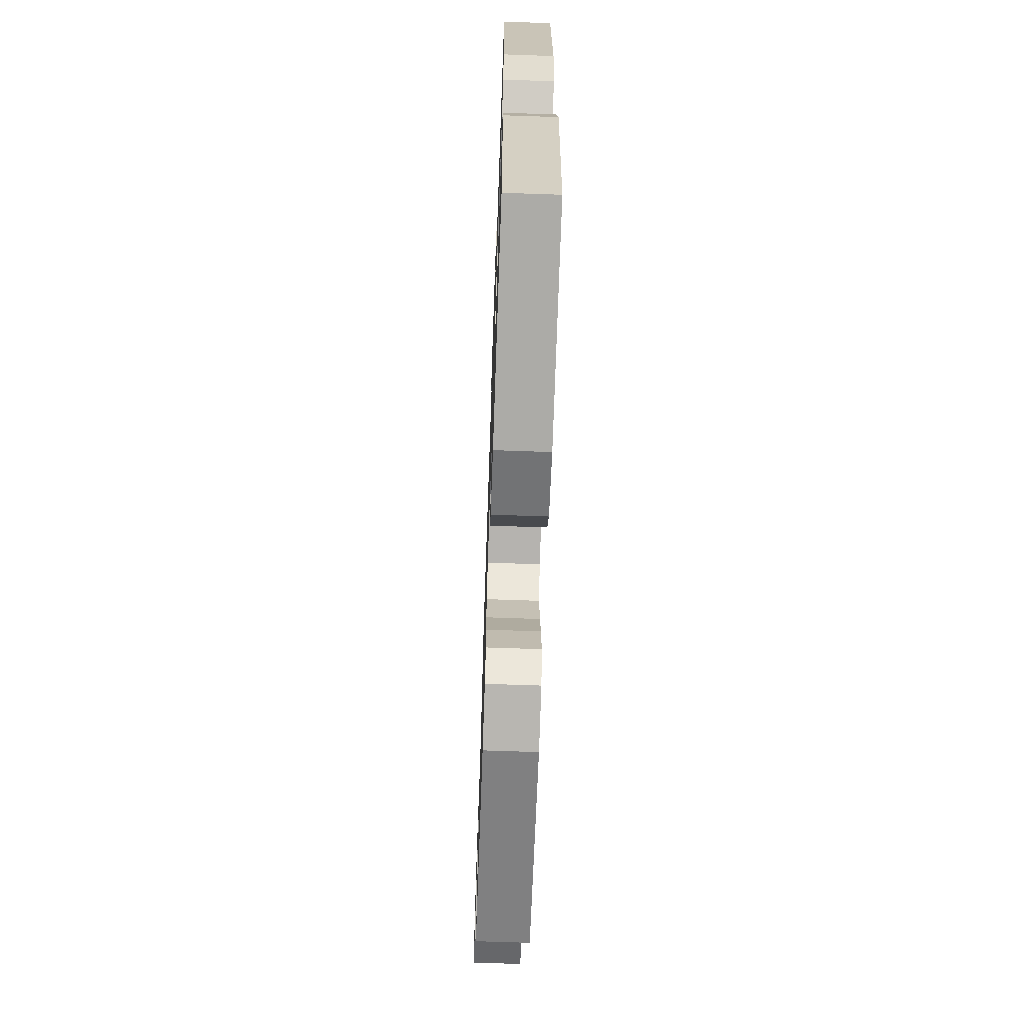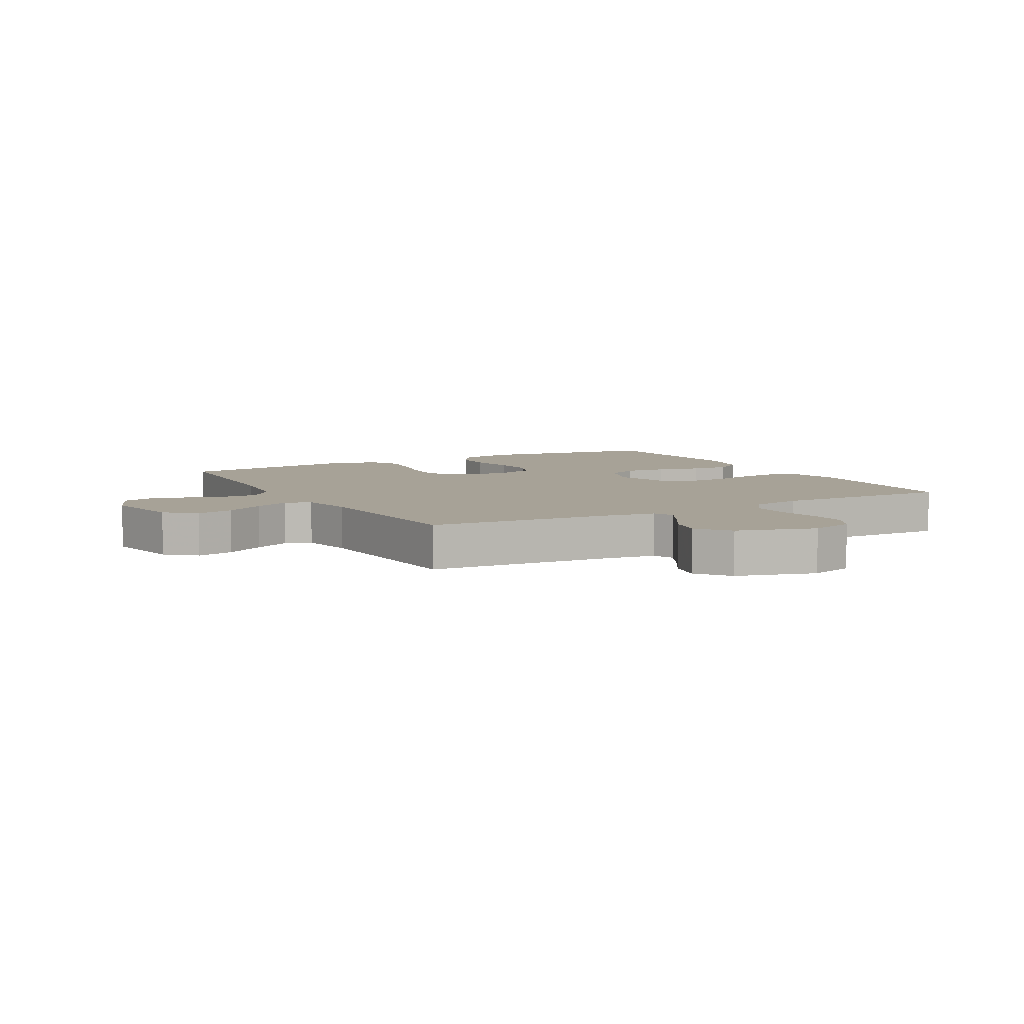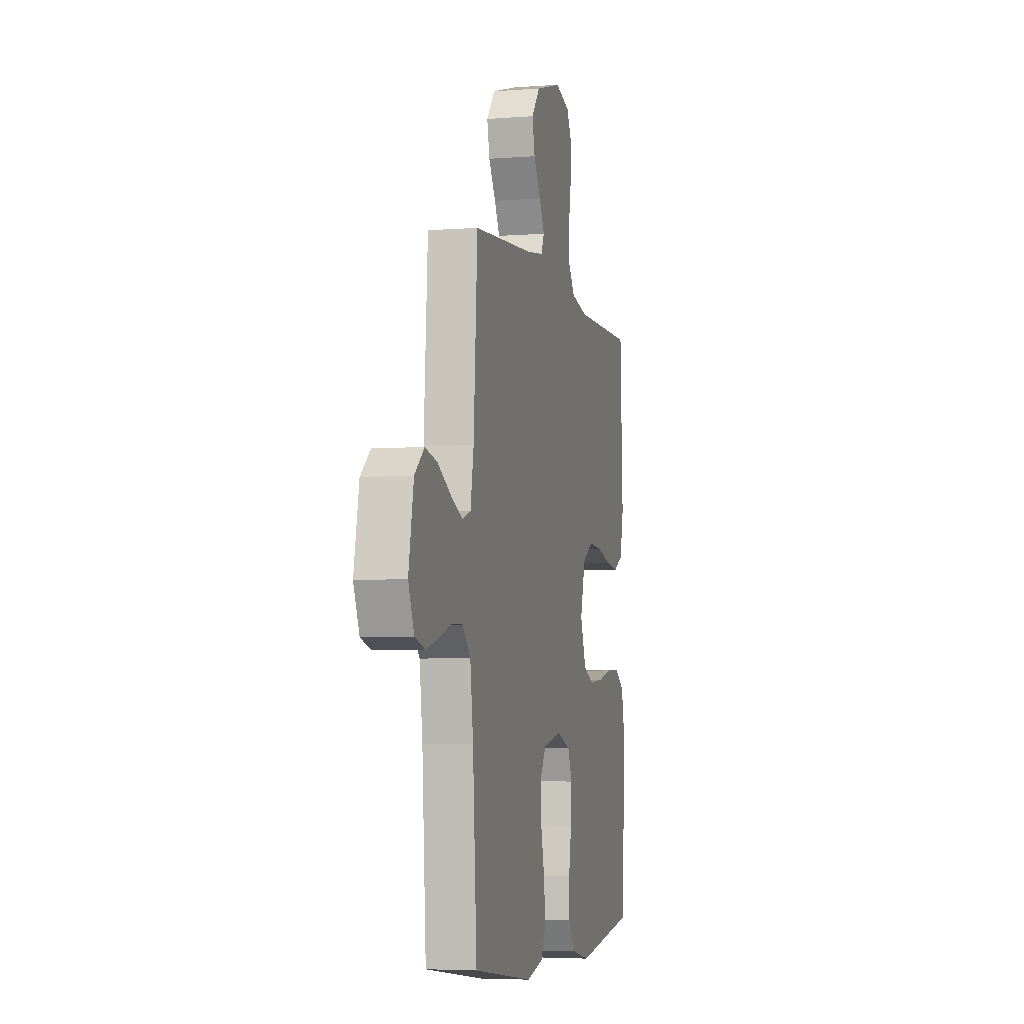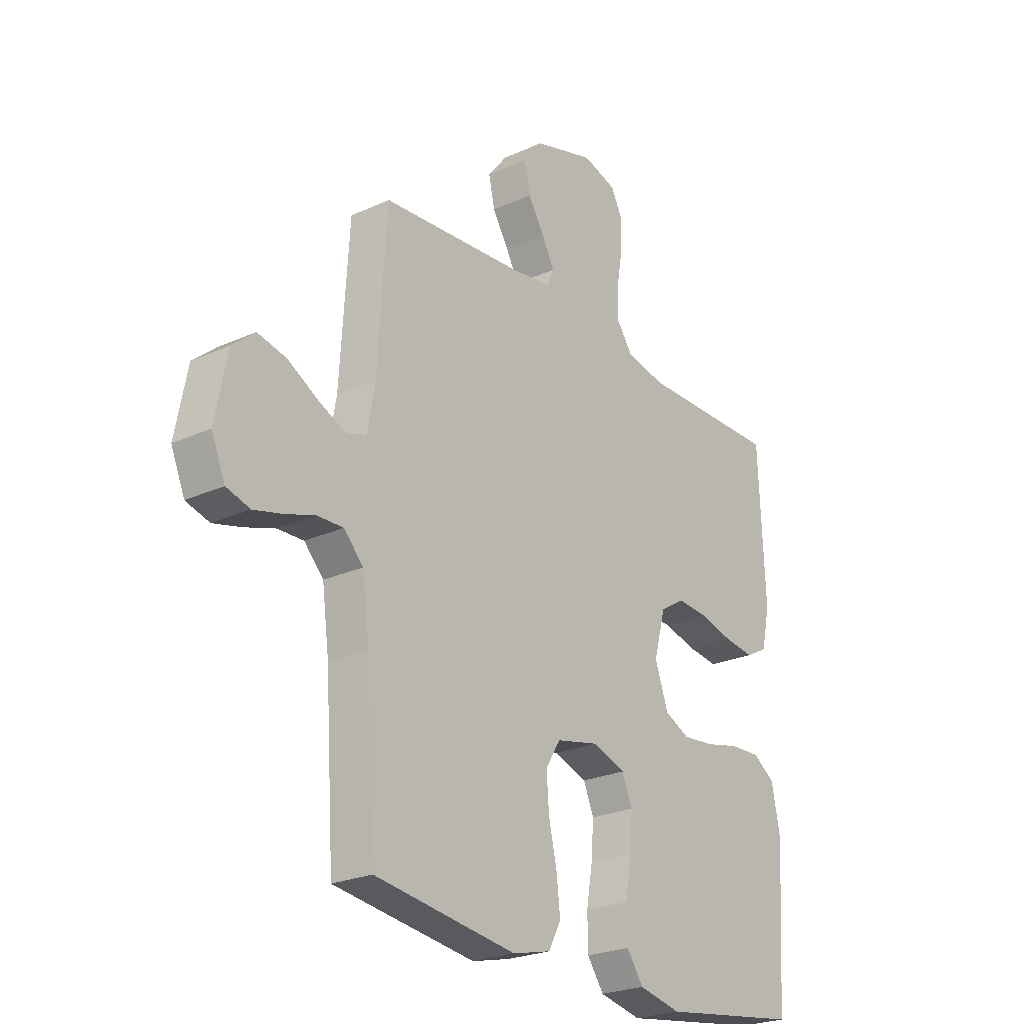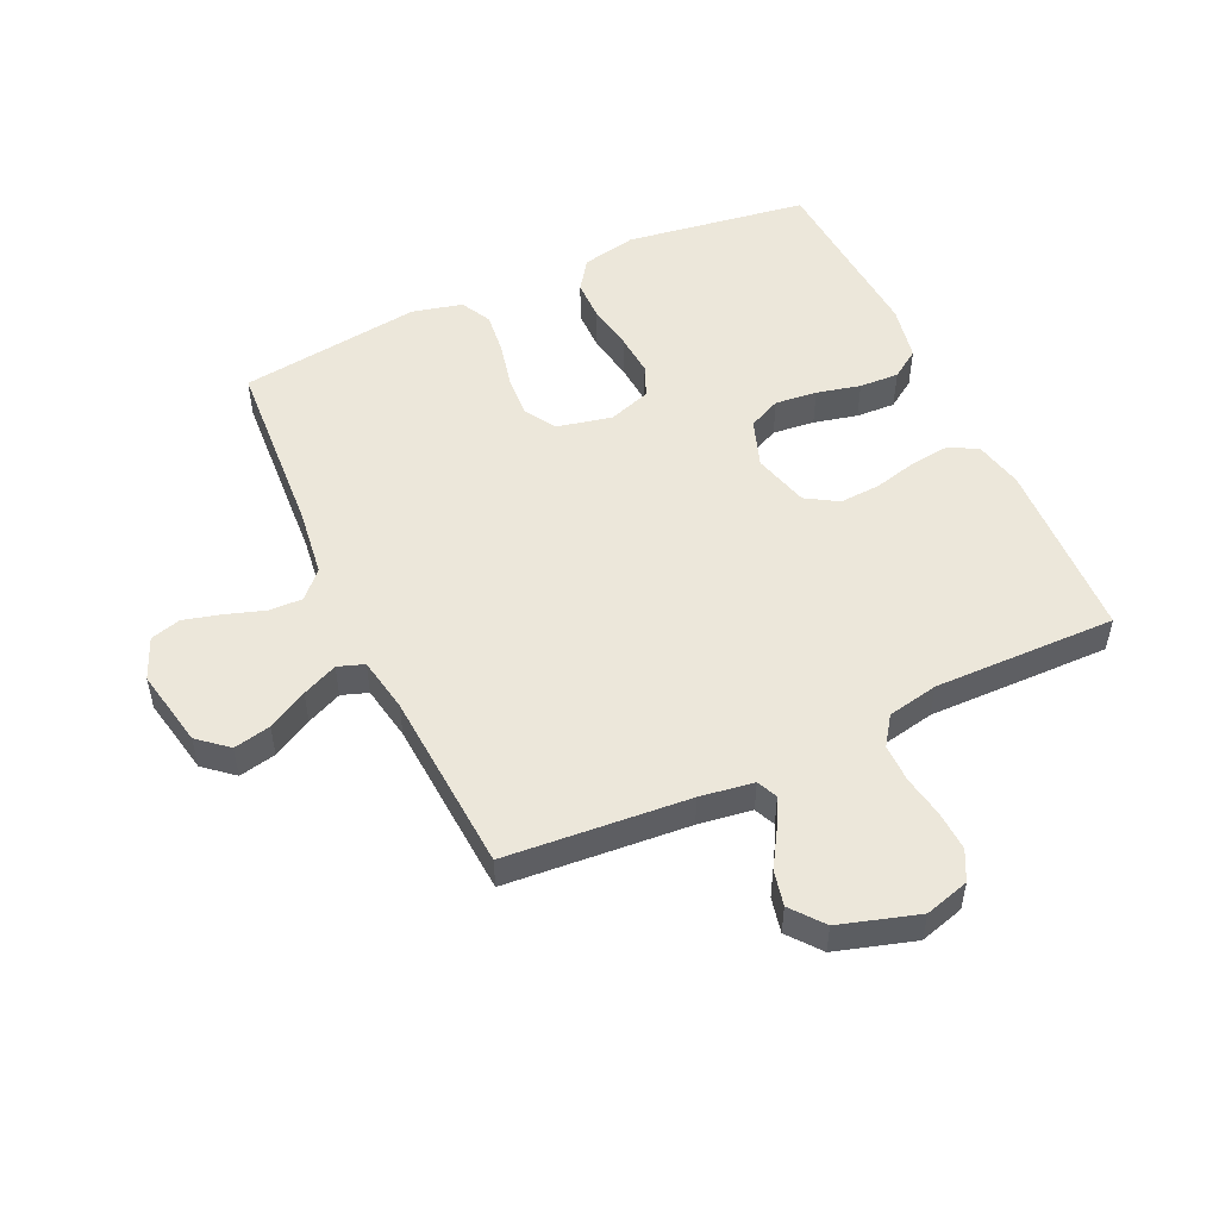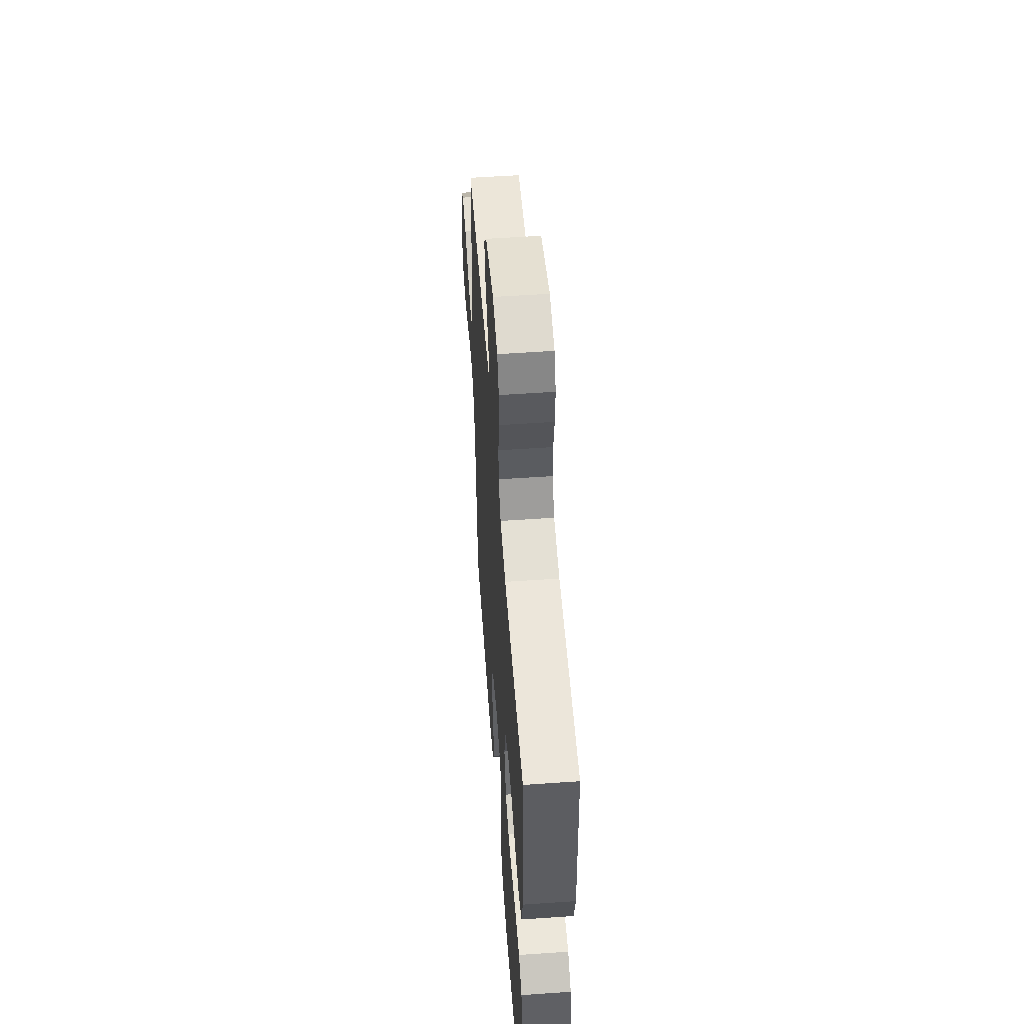
<metadata>
{"format":"obj","ext":"obj","renderer":"f3d","projection":"perspective","resolution":1024,"background":"white","views":[{"elev":-67.8,"azim":88.0,"up":"+Z"},{"elev":6.6,"azim":-29.2,"up":"+Y"},{"elev":-5.1,"azim":-76.3,"up":"+Z"},{"elev":-24.5,"azim":-53.2,"up":"+Z"},{"elev":51.4,"azim":-24.9,"up":"+Y"},{"elev":54.9,"azim":85.8,"up":"+Z"}]}
</metadata>
<code>
v -0.5 0.07 -0.5
v -0.52 0.07 -0.2
v -0.535 0.07 -0.087
v -0.576 0.07 -0.044
v -0.632 0.07 -0.046
v -0.695 0.07 -0.067
v -0.756 0.07 -0.083
v -0.806 0.07 -0.069
v -0.835 0.07 0
v -0.81 0.07 0.129
v -0.762 0.07 0.17
v -0.701 0.07 0.157
v -0.636 0.07 0.121
v -0.578 0.07 0.095
v -0.535 0.07 0.11
v -0.519 0.07 0.2
v -0.5 0.07 0.5
v -0.2 0.07 0.524
v -0.112 0.07 0.537
v -0.097 0.07 0.571
v -0.123 0.07 0.62
v -0.158 0.07 0.677
v -0.171 0.07 0.735
v -0.129 0.07 0.788
v 0 0.07 0.827
v 0.073 0.07 0.806
v 0.098 0.07 0.757
v 0.095 0.07 0.692
v 0.083 0.07 0.623
v 0.083 0.07 0.56
v 0.116 0.07 0.513
v 0.2 0.07 0.496
v 0.5 0.07 0.5
v 0.513 0.07 0.2
v 0.495 0.07 0.119
v 0.448 0.07 0.094
v 0.383 0.07 0.102
v 0.312 0.07 0.12
v 0.245 0.07 0.124
v 0.193 0.07 0.092
v 0.168 0.07 0
v 0.196 0.07 -0.079
v 0.249 0.07 -0.104
v 0.318 0.07 -0.097
v 0.39 0.07 -0.08
v 0.455 0.07 -0.077
v 0.502 0.07 -0.109
v 0.52 0.07 -0.2
v 0.5 0.07 -0.5
v 0.2 0.07 -0.544
v 0.11 0.07 -0.525
v 0.075 0.07 -0.475
v 0.074 0.07 -0.407
v 0.087 0.07 -0.331
v 0.092 0.07 -0.261
v 0.07 0.07 -0.209
v 0 0.07 -0.185
v -0.091 0.07 -0.205
v -0.122 0.07 -0.256
v -0.117 0.07 -0.325
v -0.1 0.07 -0.4
v -0.092 0.07 -0.47
v -0.118 0.07 -0.52
v -0.2 0.07 -0.54
v -0.5 0 -0.5
v -0.52 0 -0.2
v -0.535 0 -0.087
v -0.576 0 -0.044
v -0.632 0 -0.046
v -0.695 0 -0.067
v -0.756 0 -0.083
v -0.806 0 -0.069
v -0.835 0 0
v -0.81 0 0.129
v -0.762 0 0.17
v -0.701 0 0.157
v -0.636 0 0.121
v -0.578 0 0.095
v -0.535 0 0.11
v -0.519 0 0.2
v -0.5 0 0.5
v -0.2 0 0.524
v -0.112 0 0.537
v -0.097 0 0.571
v -0.123 0 0.62
v -0.158 0 0.677
v -0.171 0 0.735
v -0.129 0 0.788
v 0 0 0.827
v 0.073 0 0.806
v 0.098 0 0.757
v 0.095 0 0.692
v 0.083 0 0.623
v 0.083 0 0.56
v 0.116 0 0.513
v 0.2 0 0.496
v 0.5 0 0.5
v 0.513 0 0.2
v 0.495 0 0.119
v 0.448 0 0.094
v 0.383 0 0.102
v 0.312 0 0.12
v 0.245 0 0.124
v 0.193 0 0.092
v 0.168 0 0
v 0.196 0 -0.079
v 0.249 0 -0.104
v 0.318 0 -0.097
v 0.39 0 -0.08
v 0.455 0 -0.077
v 0.502 0 -0.109
v 0.52 0 -0.2
v 0.5 0 -0.5
v 0.2 0 -0.544
v 0.11 0 -0.525
v 0.075 0 -0.475
v 0.074 0 -0.407
v 0.087 0 -0.331
v 0.092 0 -0.261
v 0.07 0 -0.209
v 0 0 -0.185
v -0.091 0 -0.205
v -0.122 0 -0.256
v -0.117 0 -0.325
v -0.1 0 -0.4
v -0.092 0 -0.47
v -0.118 0 -0.52
v -0.2 0 -0.54
f 64 1 2
f 63 64 2
f 62 63 2
f 61 62 2
f 60 61 2
f 59 60 2 3
f 58 59 3 4
f 57 58 4
f 52 53 54
f 51 52 54
f 50 51 54
f 49 50 54
f 48 49 54
f 47 48 54
f 46 47 54
f 45 46 54
f 44 45 54
f 43 44 54 55
f 42 43 55 56
f 36 37 38
f 35 36 38
f 34 35 38
f 33 34 38
f 32 33 38
f 31 32 38 39
f 30 31 39 40
f 27 28 29
f 26 27 29
f 25 26 29
f 24 25 29
f 23 24 29
f 22 23 29
f 21 22 29
f 20 21 29 30
f 30 40 41
f 20 30 41
f 19 20 41
f 16 17 18
f 42 56 57
f 41 42 57
f 19 41 57
f 18 19 57
f 16 18 57
f 15 16 57
f 11 12 13
f 10 11 13
f 9 10 13
f 8 9 13
f 7 8 13
f 6 7 13
f 5 6 13
f 14 15 57 4
f 4 5 13 14
f 66 65 128
f 66 128 127
f 66 127 126
f 66 126 125
f 66 125 124
f 67 66 124 123
f 68 67 123 122
f 68 122 121
f 118 117 116
f 118 116 115
f 118 115 114
f 118 114 113
f 118 113 112
f 118 112 111
f 118 111 110
f 118 110 109
f 118 109 108
f 119 118 108 107
f 120 119 107 106
f 102 101 100
f 102 100 99
f 102 99 98
f 102 98 97
f 102 97 96
f 103 102 96 95
f 104 103 95 94
f 93 92 91
f 93 91 90
f 93 90 89
f 93 89 88
f 93 88 87
f 93 87 86
f 93 86 85
f 94 93 85 84
f 105 104 94
f 105 94 84
f 105 84 83
f 82 81 80
f 121 120 106
f 121 106 105
f 121 105 83
f 121 83 82
f 121 82 80
f 121 80 79
f 77 76 75
f 77 75 74
f 77 74 73
f 77 73 72
f 77 72 71
f 77 71 70
f 77 70 69
f 68 121 79 78
f 78 77 69 68
f 1 65 66 2
f 2 66 67 3
f 3 67 68 4
f 4 68 69 5
f 5 69 70 6
f 6 70 71 7
f 7 71 72 8
f 8 72 73 9
f 9 73 74 10
f 10 74 75 11
f 11 75 76 12
f 12 76 77 13
f 13 77 78 14
f 14 78 79 15
f 15 79 80 16
f 16 80 81 17
f 17 81 82 18
f 18 82 83 19
f 19 83 84 20
f 20 84 85 21
f 21 85 86 22
f 22 86 87 23
f 23 87 88 24
f 24 88 89 25
f 25 89 90 26
f 26 90 91 27
f 27 91 92 28
f 28 92 93 29
f 29 93 94 30
f 30 94 95 31
f 31 95 96 32
f 32 96 97 33
f 33 97 98 34
f 34 98 99 35
f 35 99 100 36
f 36 100 101 37
f 37 101 102 38
f 38 102 103 39
f 39 103 104 40
f 40 104 105 41
f 41 105 106 42
f 42 106 107 43
f 43 107 108 44
f 44 108 109 45
f 45 109 110 46
f 46 110 111 47
f 47 111 112 48
f 48 112 113 49
f 49 113 114 50
f 50 114 115 51
f 51 115 116 52
f 52 116 117 53
f 53 117 118 54
f 54 118 119 55
f 55 119 120 56
f 56 120 121 57
f 57 121 122 58
f 58 122 123 59
f 59 123 124 60
f 60 124 125 61
f 61 125 126 62
f 62 126 127 63
f 63 127 128 64
f 64 128 65 1

</code>
